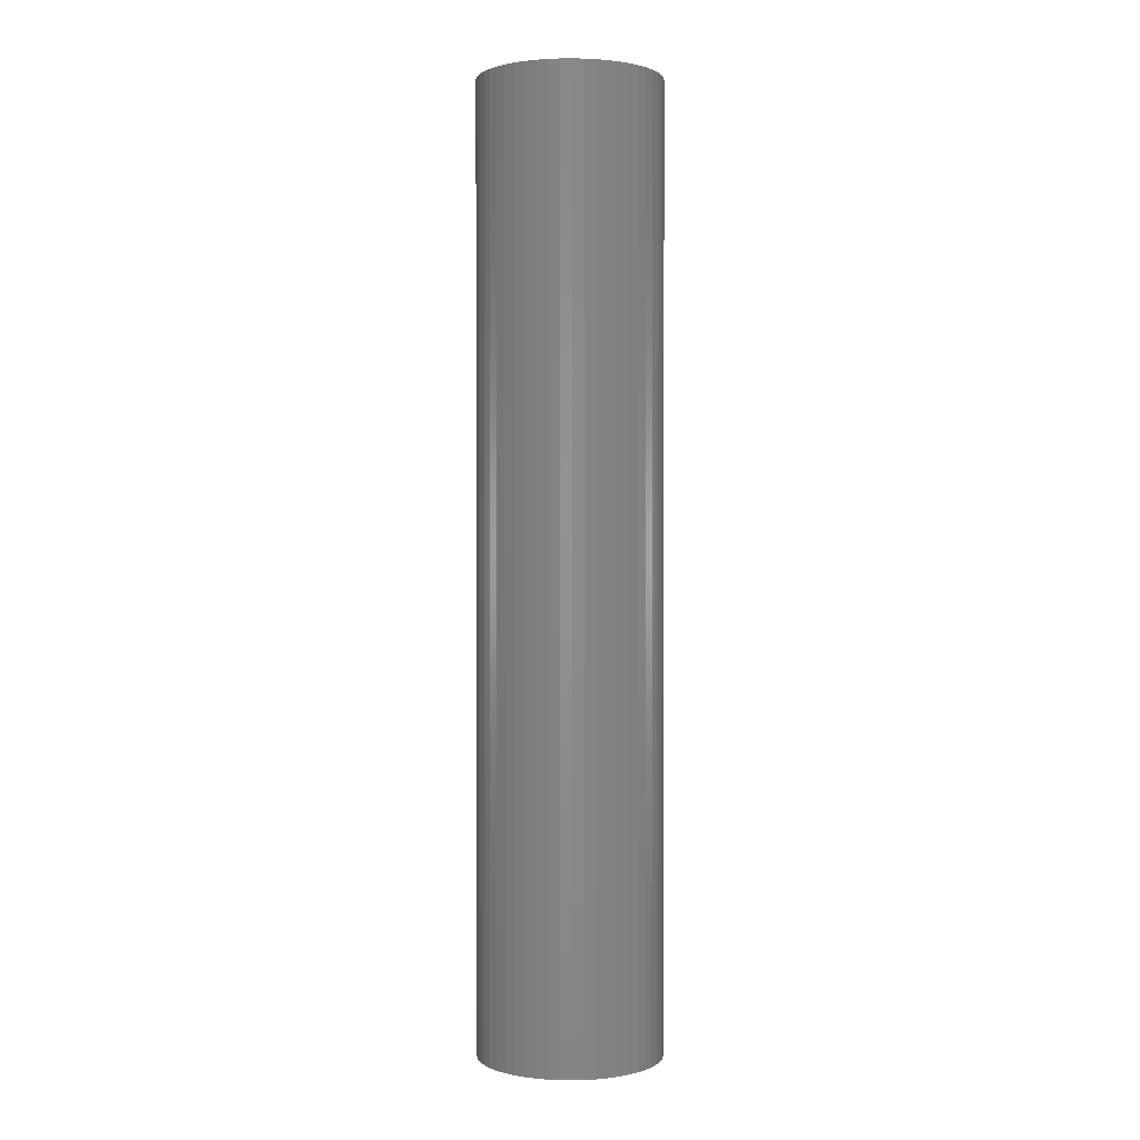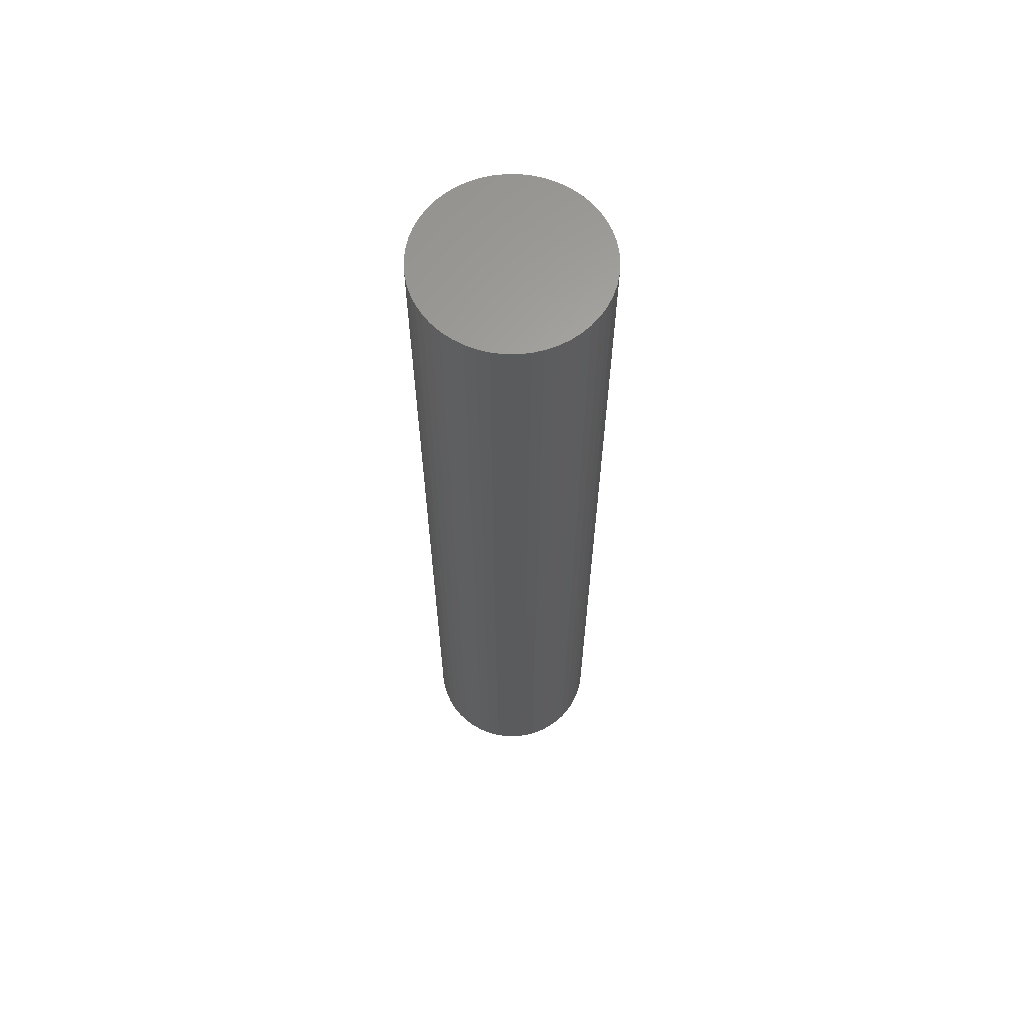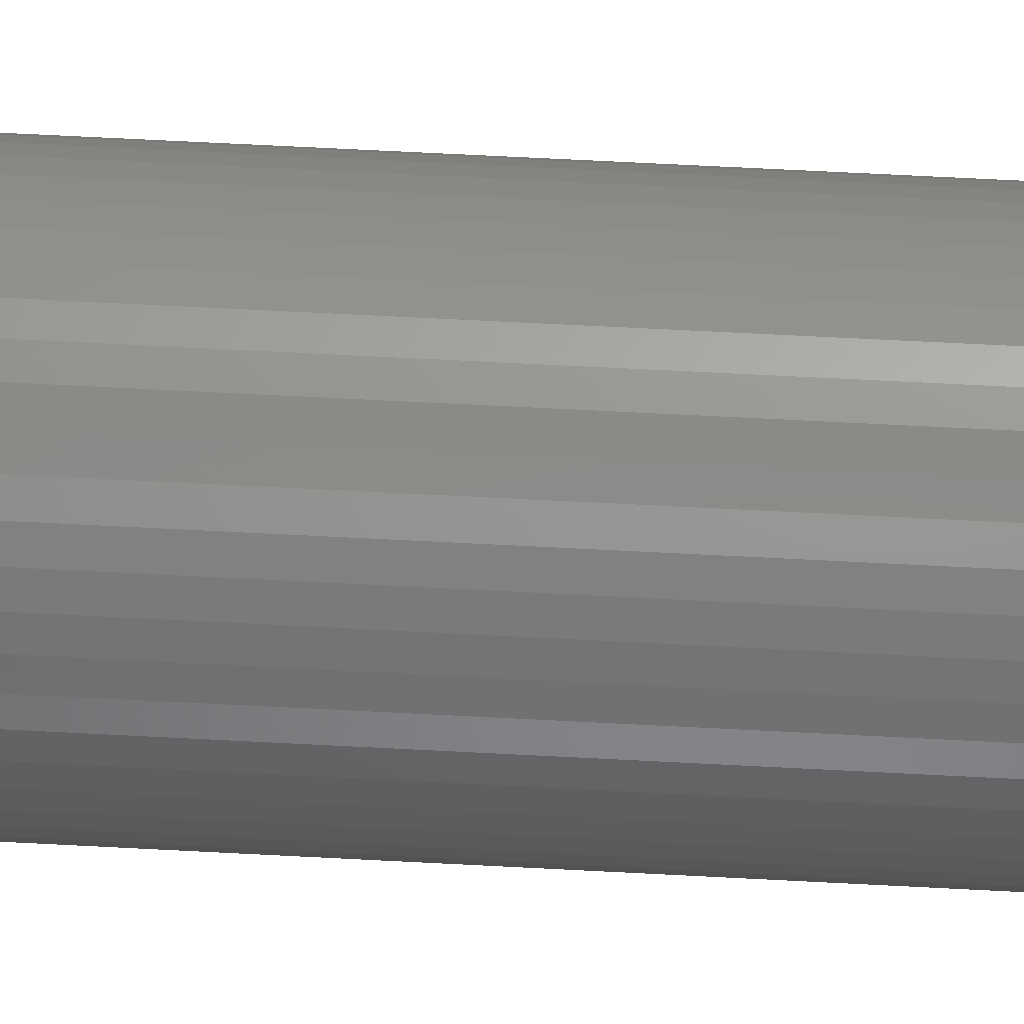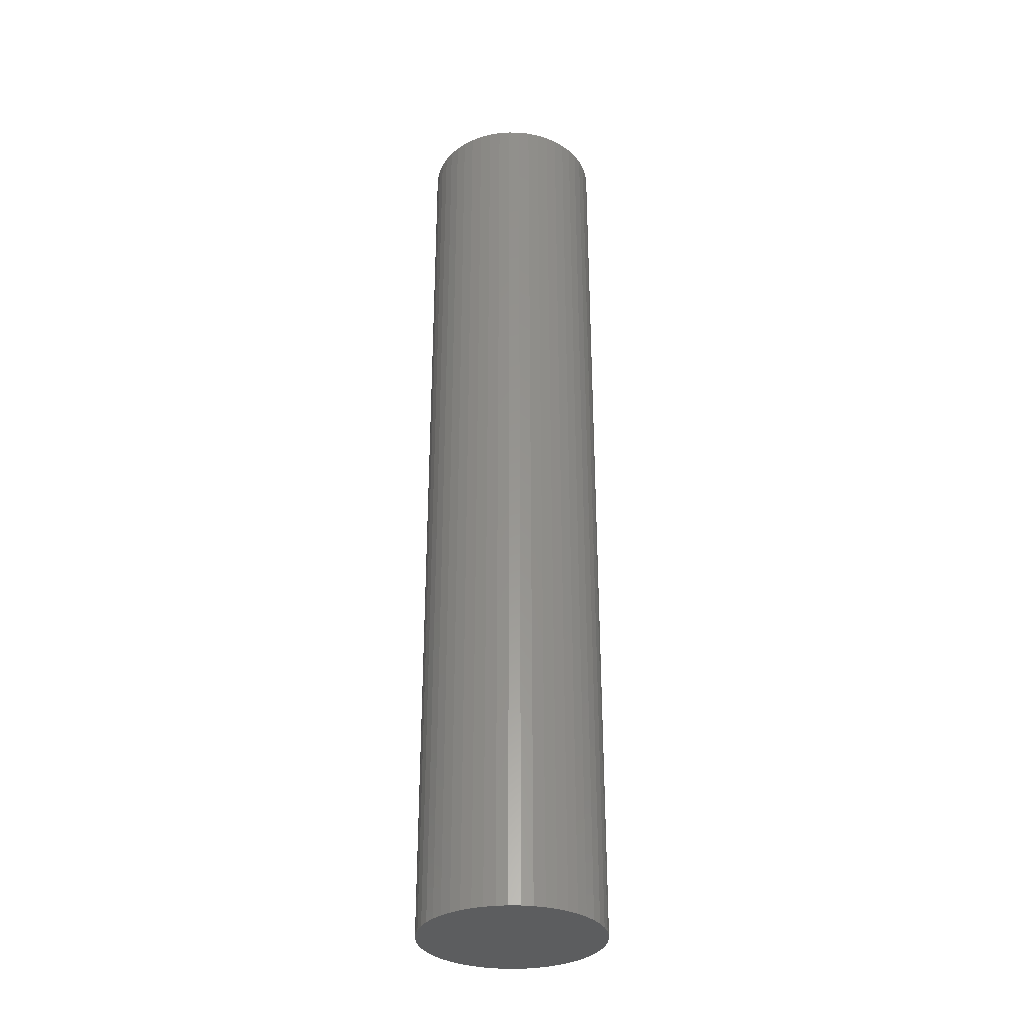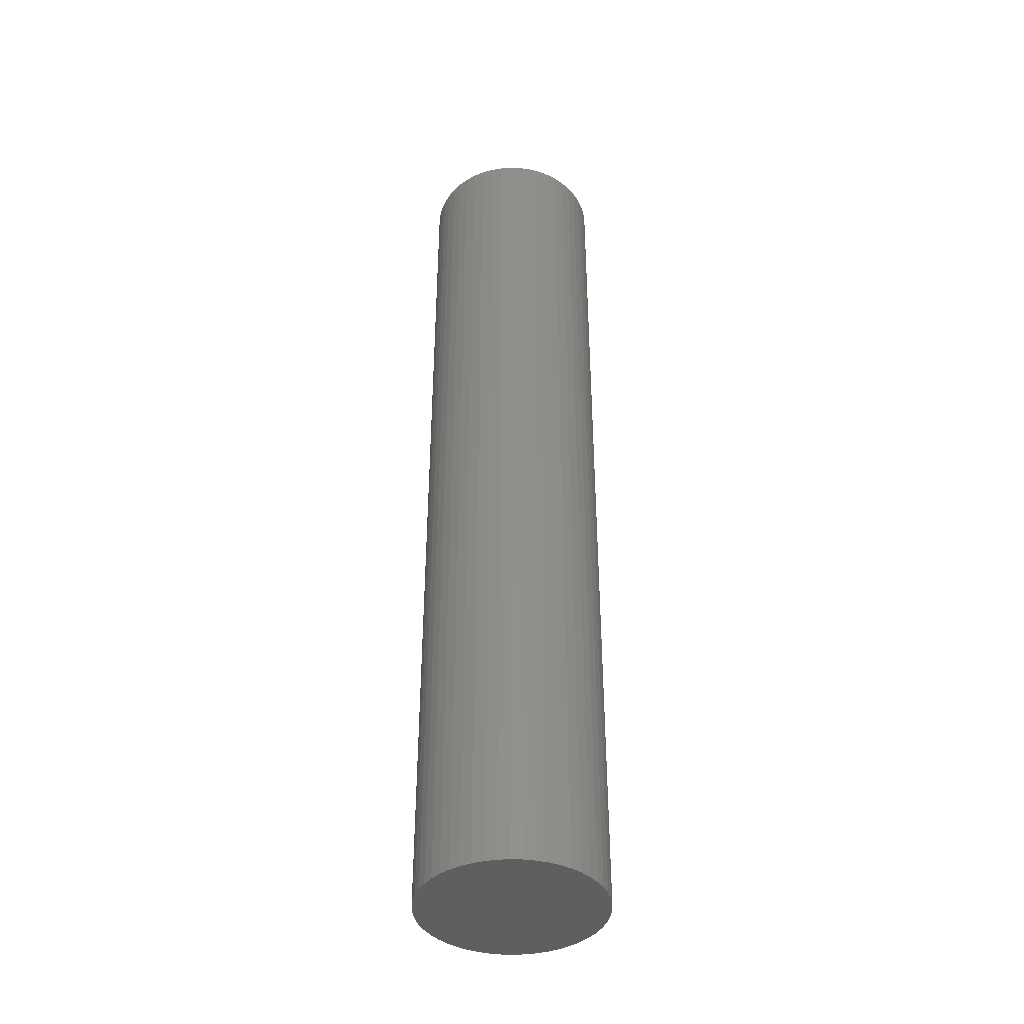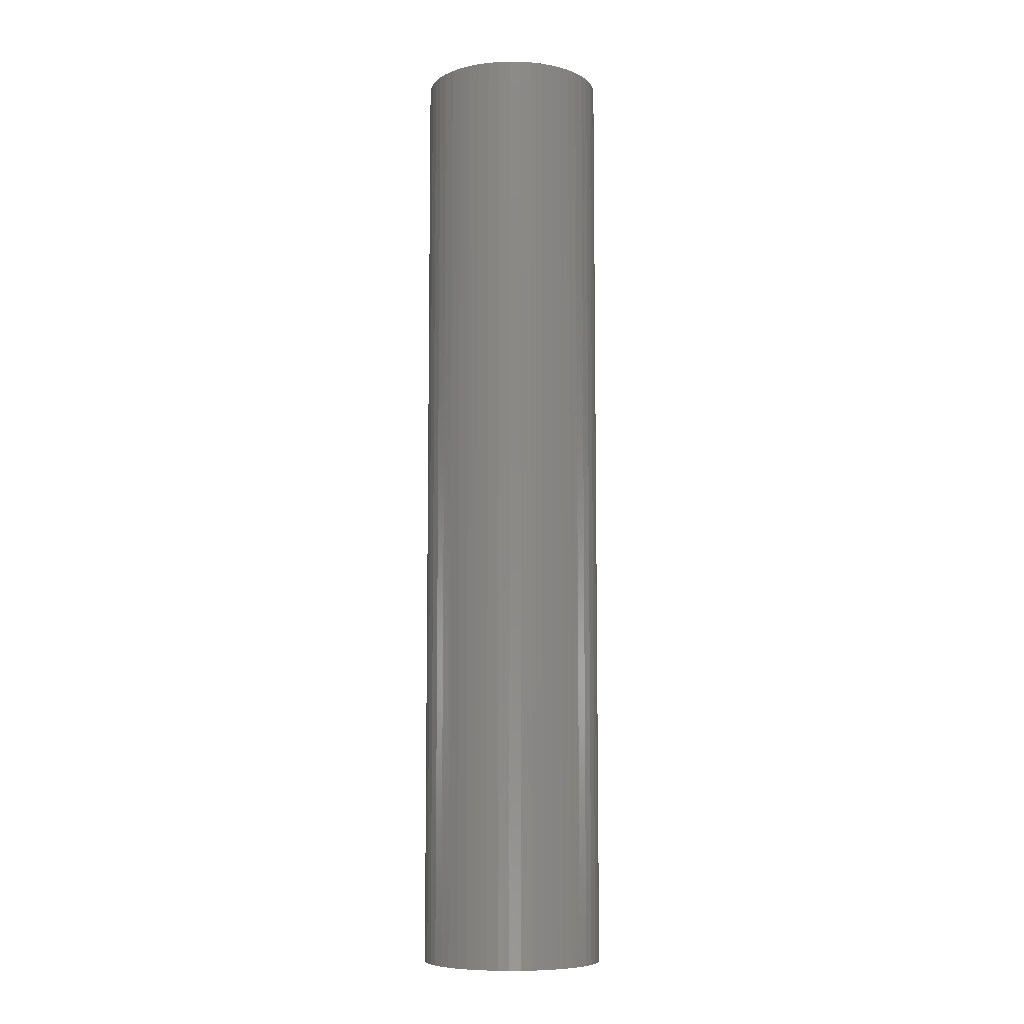
<metadata>
{"format":"stl","ext":"stl","renderer":"f3d","projection":"perspective","resolution":1024,"background":"white","views":[{"elev":1.1,"azim":175.3,"up":"+Z"},{"elev":63.6,"azim":51.3,"up":"+Z"},{"elev":62.7,"azim":-86.9,"up":"+Y"},{"elev":-32.2,"azim":-66.3,"up":"+Z"},{"elev":-40.4,"azim":-16.9,"up":"+Z"},{"elev":-7.9,"azim":163.6,"up":"+Z"}]}
</metadata>
<code>
# stl→obj: 100 verts, 196 faces
v 3.85 0 20
v 3.82 0.4825 -20
v 3.82 0.4825 20
v 3.85 0 -20
v 0.2417 3.842 -20
v -0.2417 3.842 20
v 0.2417 3.842 20
v -0.2417 3.842 -20
v 3.82 -0.4825 20
v 3.729 0.9575 20
v 3.729 -0.9575 20
v 3.58 1.417 20
v 3.58 -1.417 20
v 3.374 1.855 20
v 3.374 -1.855 20
v 3.115 2.263 20
v 3.115 -2.263 20
v 2.807 2.636 20
v 2.807 -2.636 20
v 2.454 2.966 20
v 2.454 -2.966 20
v 2.063 3.251 20
v 2.063 -3.251 20
v 1.639 3.484 20
v 1.639 -3.484 20
v 1.19 3.662 20
v 1.19 -3.662 20
v 0.7214 3.782 20
v 0.7214 -3.782 20
v 0.2417 -3.842 20
v -0.2417 -3.842 20
v -0.7214 3.782 20
v -0.7214 -3.782 20
v -1.19 3.662 20
v -1.19 -3.662 20
v -1.639 3.484 20
v -1.639 -3.484 20
v -2.063 3.251 20
v -2.063 -3.251 20
v -2.454 2.966 20
v -2.454 -2.966 20
v -2.807 2.636 20
v -2.807 -2.636 20
v -3.115 2.263 20
v -3.115 -2.263 20
v -3.374 1.855 20
v -3.374 -1.855 20
v -3.58 1.417 20
v -3.58 -1.417 20
v -3.729 0.9575 20
v -3.729 -0.9575 20
v -3.82 0.4825 20
v -3.82 -0.4825 20
v -3.85 0 20
v 3.82 -0.4825 -20
v 3.729 -0.9575 -20
v 3.729 0.9575 -20
v 3.58 -1.417 -20
v 3.58 1.417 -20
v 3.374 -1.855 -20
v 3.374 1.855 -20
v 3.115 -2.263 -20
v 3.115 2.263 -20
v 2.807 -2.636 -20
v 2.807 2.636 -20
v 2.454 -2.966 -20
v 2.454 2.966 -20
v 2.063 -3.251 -20
v 2.063 3.251 -20
v 1.639 -3.484 -20
v 1.639 3.484 -20
v 1.19 -3.662 -20
v 1.19 3.662 -20
v 0.7214 -3.782 -20
v 0.7214 3.782 -20
v 0.2417 -3.842 -20
v -0.2417 -3.842 -20
v -0.7214 -3.782 -20
v -0.7214 3.782 -20
v -1.19 -3.662 -20
v -1.19 3.662 -20
v -1.639 -3.484 -20
v -1.639 3.484 -20
v -2.063 -3.251 -20
v -2.063 3.251 -20
v -2.454 -2.966 -20
v -2.454 2.966 -20
v -2.807 -2.636 -20
v -2.807 2.636 -20
v -3.115 -2.263 -20
v -3.115 2.263 -20
v -3.374 -1.855 -20
v -3.374 1.855 -20
v -3.58 -1.417 -20
v -3.58 1.417 -20
v -3.729 -0.9575 -20
v -3.729 0.9575 -20
v -3.82 -0.4825 -20
v -3.82 0.4825 -20
v -3.85 0 -20
f 1 2 3
f 2 1 4
f 5 6 7
f 6 5 8
f 3 9 1
f 10 9 3
f 10 11 9
f 12 11 10
f 12 13 11
f 14 13 12
f 14 15 13
f 16 15 14
f 16 17 15
f 18 17 16
f 18 19 17
f 20 19 18
f 20 21 19
f 22 21 20
f 22 23 21
f 24 23 22
f 24 25 23
f 26 25 24
f 26 27 25
f 28 27 26
f 28 29 27
f 7 29 28
f 7 30 29
f 6 30 7
f 6 31 30
f 32 31 6
f 32 33 31
f 34 33 32
f 34 35 33
f 36 35 34
f 36 37 35
f 38 37 36
f 38 39 37
f 40 39 38
f 40 41 39
f 42 41 40
f 42 43 41
f 44 43 42
f 44 45 43
f 46 45 44
f 46 47 45
f 48 47 46
f 48 49 47
f 50 49 48
f 50 51 49
f 52 51 50
f 52 53 51
f 53 52 54
f 55 2 4
f 56 2 55
f 56 57 2
f 58 57 56
f 58 59 57
f 60 59 58
f 60 61 59
f 62 61 60
f 62 63 61
f 64 63 62
f 64 65 63
f 66 65 64
f 66 67 65
f 68 67 66
f 68 69 67
f 70 69 68
f 70 71 69
f 72 71 70
f 72 73 71
f 74 73 72
f 74 75 73
f 76 75 74
f 76 5 75
f 77 5 76
f 77 8 5
f 78 8 77
f 78 79 8
f 80 79 78
f 80 81 79
f 82 81 80
f 82 83 81
f 84 83 82
f 84 85 83
f 86 85 84
f 86 87 85
f 88 87 86
f 88 89 87
f 90 89 88
f 90 91 89
f 92 91 90
f 92 93 91
f 94 93 92
f 94 95 93
f 96 95 94
f 96 97 95
f 98 97 96
f 98 99 97
f 99 98 100
f 87 42 40
f 42 87 89
f 12 61 14
f 61 12 59
f 71 26 24
f 26 71 73
f 67 22 20
f 22 67 69
f 95 46 93
f 46 95 48
f 97 48 95
f 48 97 50
f 83 38 36
f 38 83 85
f 79 34 32
f 34 79 81
f 13 56 11
f 56 13 58
f 3 57 10
f 57 3 2
f 65 20 18
f 20 65 67
f 14 63 16
f 63 14 61
f 73 28 26
f 28 73 75
f 93 44 91
f 44 93 46
f 91 42 89
f 42 91 44
f 81 36 34
f 36 81 83
f 8 32 6
f 32 8 79
f 9 4 1
f 4 9 55
f 88 41 43
f 41 88 86
f 90 47 92
f 47 90 45
f 77 30 31
f 30 77 76
f 70 23 25
f 23 70 68
f 66 19 21
f 19 66 64
f 15 58 13
f 58 15 60
f 17 60 15
f 60 17 62
f 10 59 12
f 59 10 57
f 16 65 18
f 65 16 63
f 75 7 28
f 7 75 5
f 69 24 22
f 24 69 71
f 99 50 97
f 50 99 52
f 100 52 99
f 52 100 54
f 85 40 38
f 40 85 87
f 11 55 9
f 55 11 56
f 82 35 37
f 35 82 80
f 92 49 94
f 49 92 47
f 88 45 90
f 45 88 43
f 94 51 96
f 51 94 49
f 98 54 100
f 54 98 53
f 72 25 27
f 25 72 70
f 74 27 29
f 27 74 72
f 76 29 30
f 29 76 74
f 19 62 17
f 62 19 64
f 78 31 33
f 31 78 77
f 84 37 39
f 37 84 82
f 96 53 98
f 53 96 51
f 68 21 23
f 21 68 66
f 80 33 35
f 33 80 78
f 86 39 41
f 39 86 84

</code>
